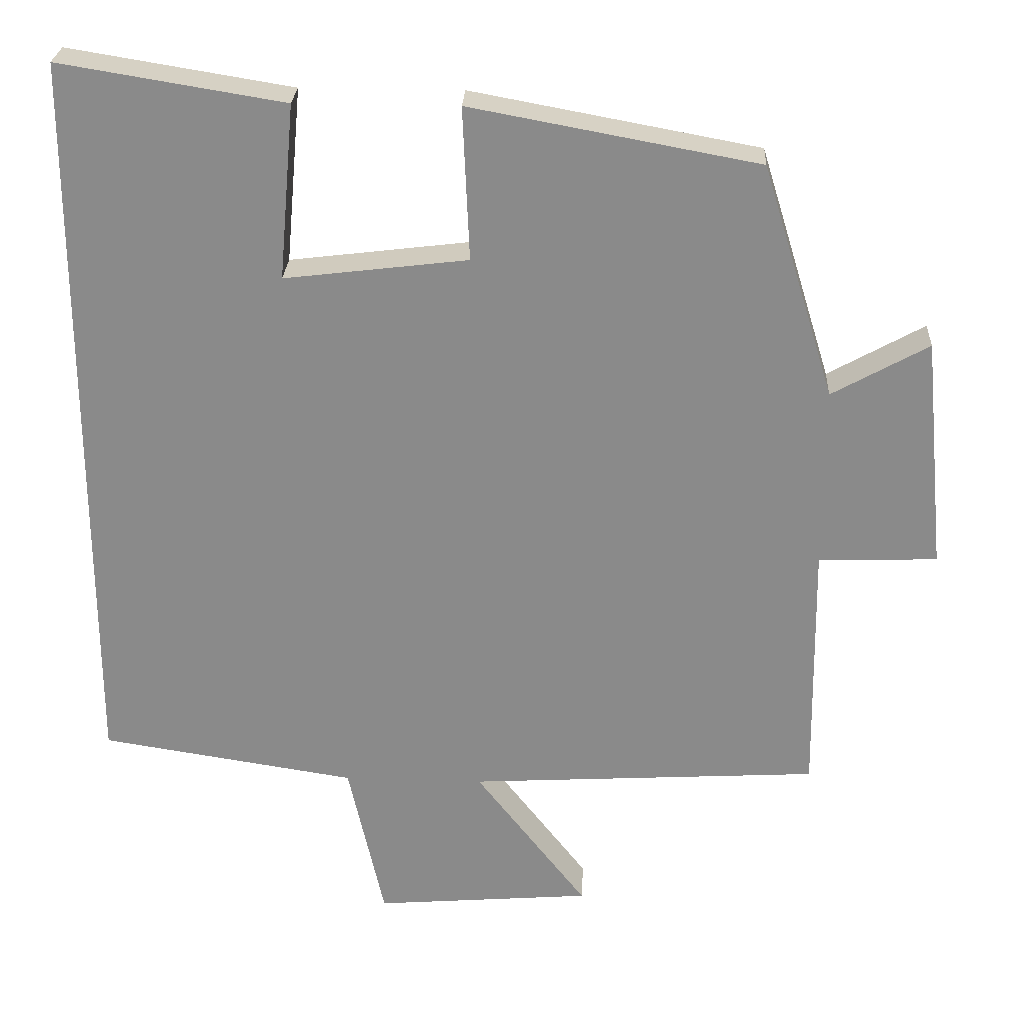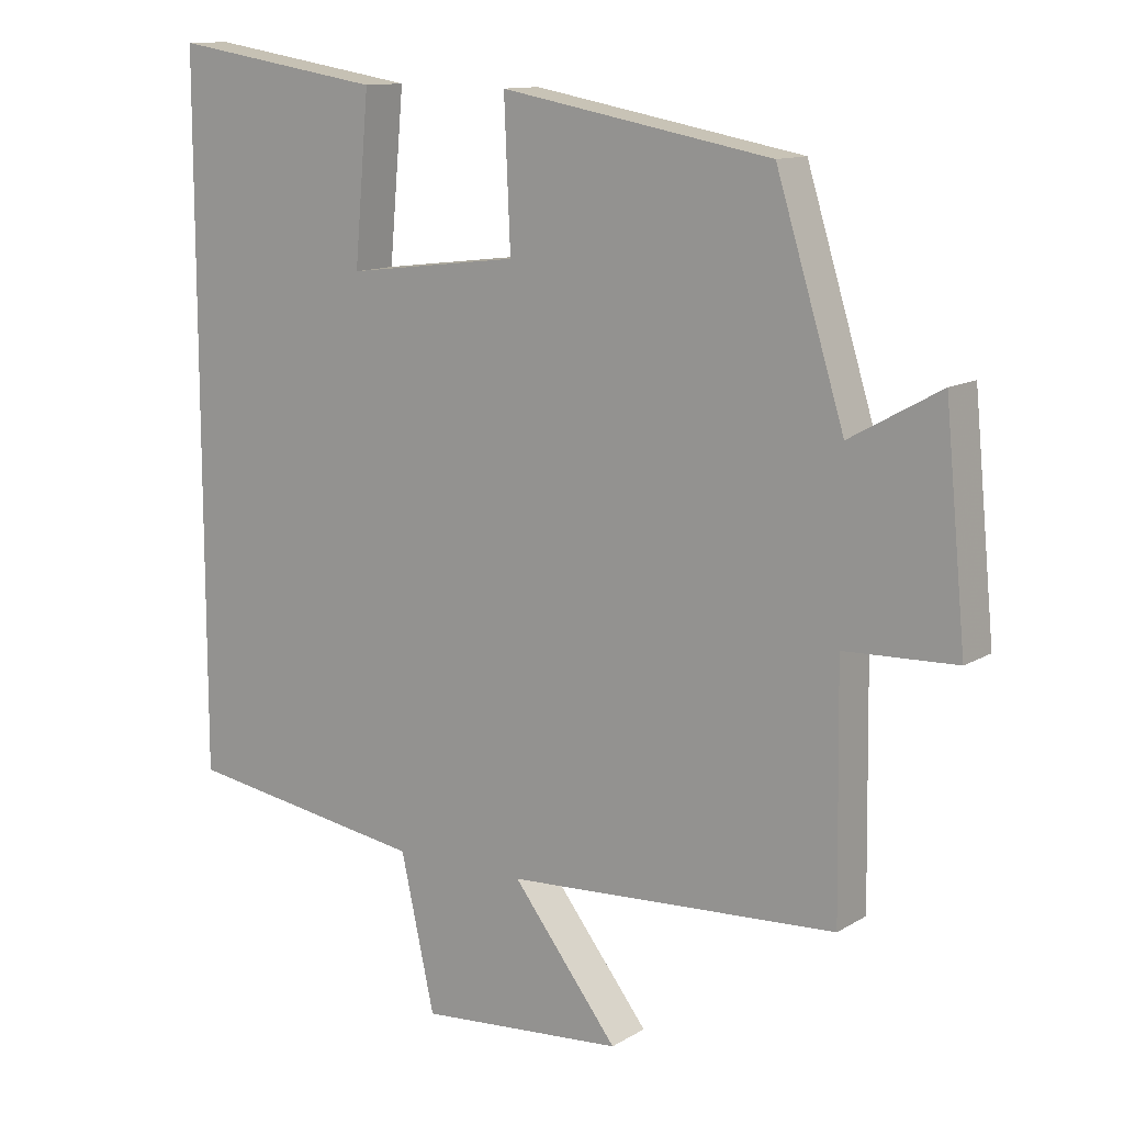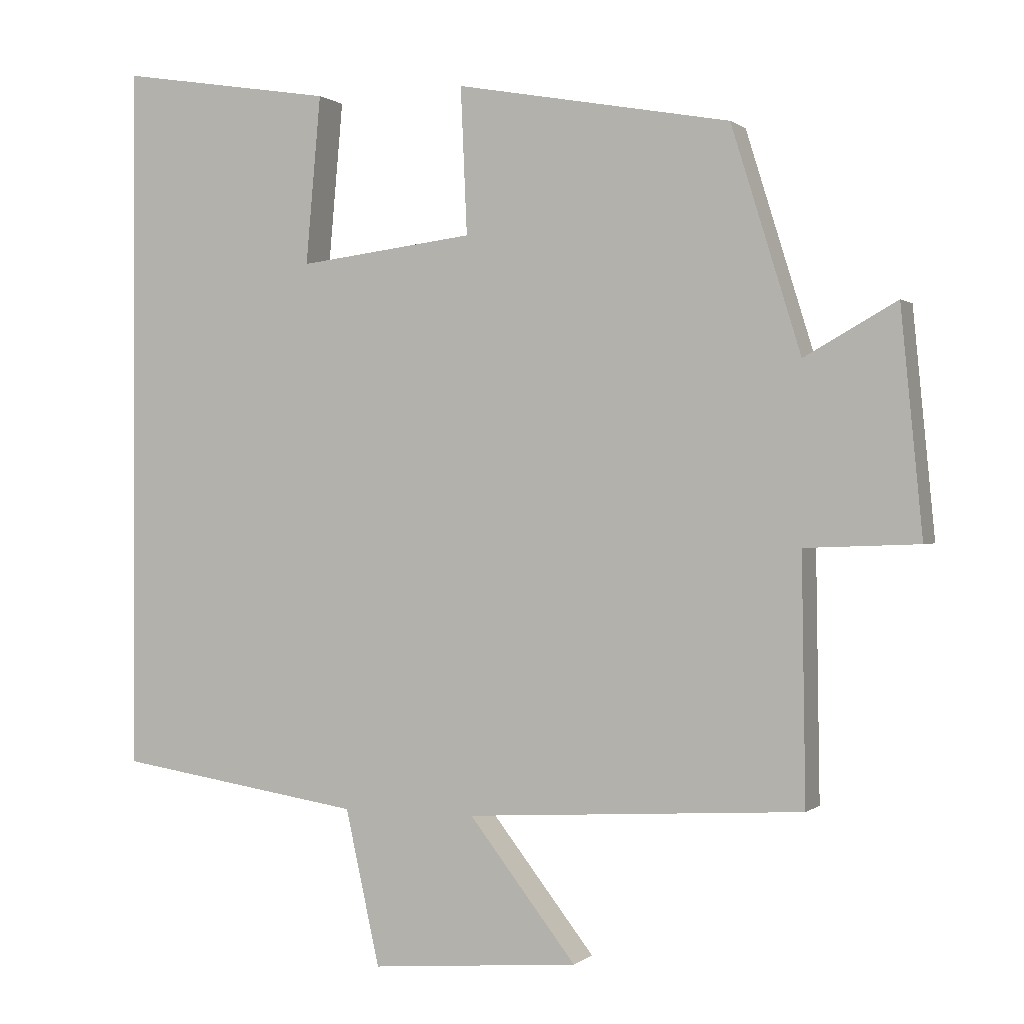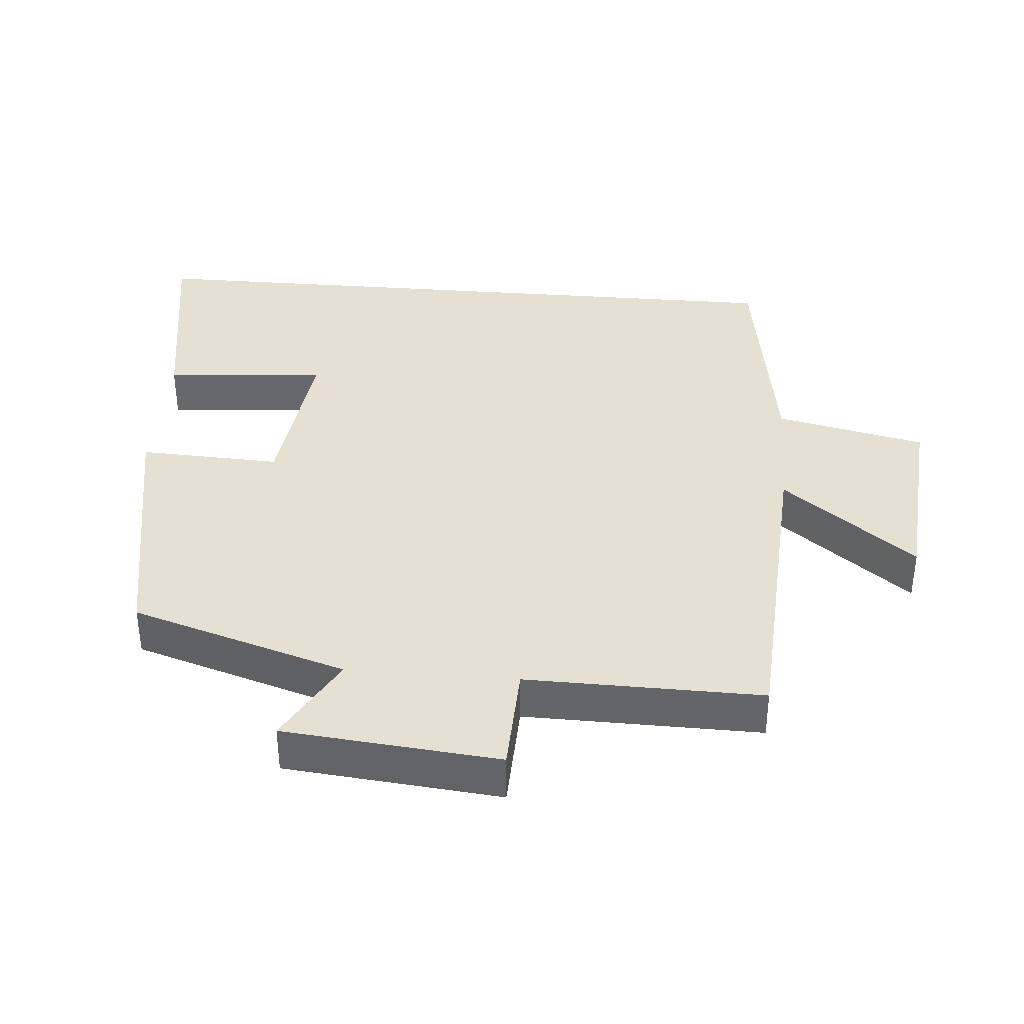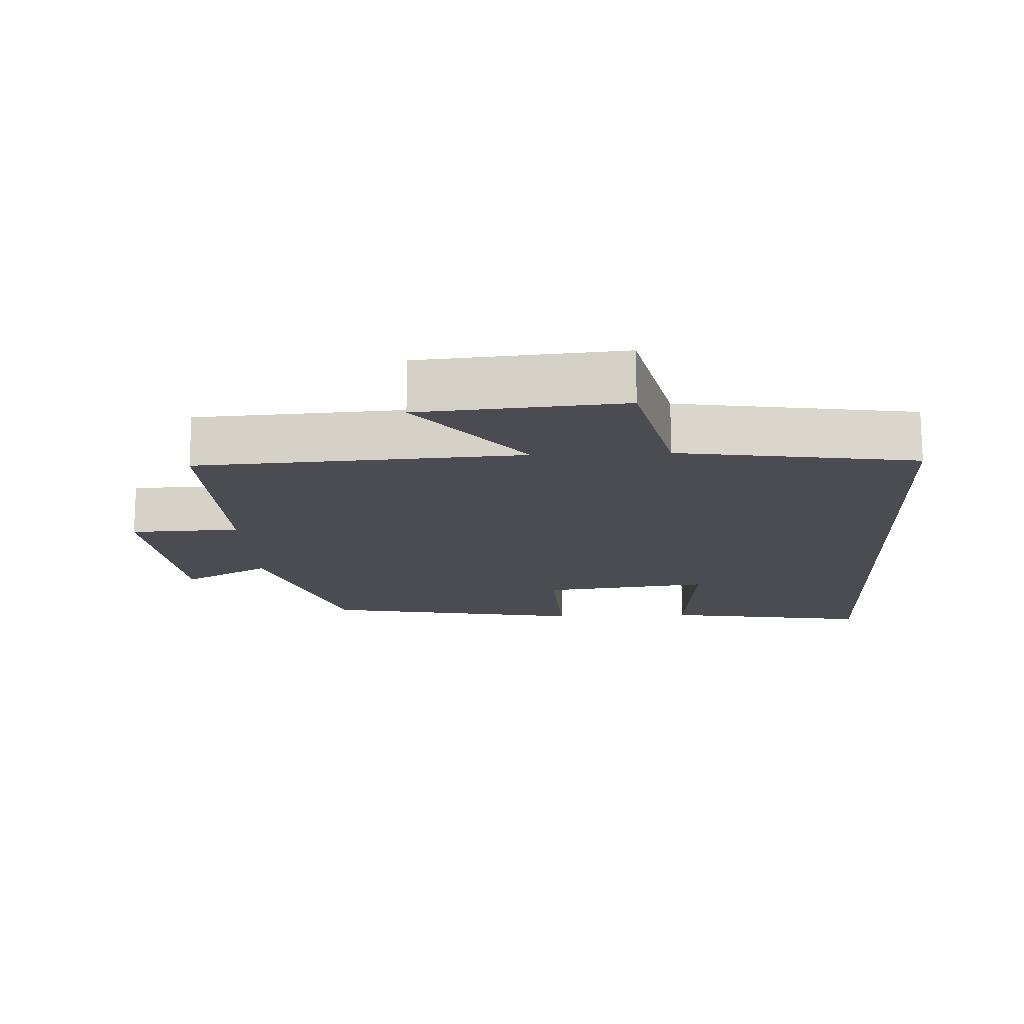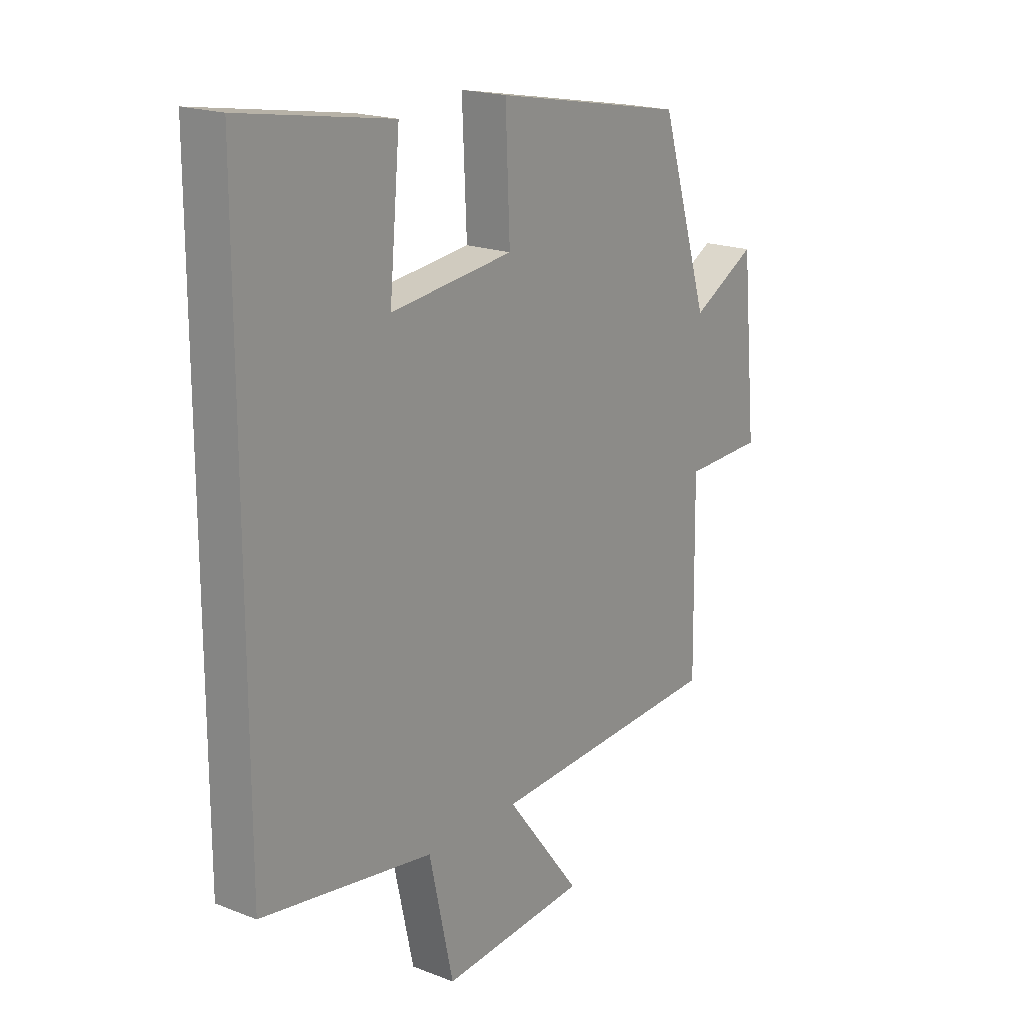
<metadata>
{"format":"obj","ext":"obj","renderer":"f3d","projection":"perspective","resolution":1024,"background":"white","views":[{"elev":26.1,"azim":2.9,"up":"+Z"},{"elev":12.1,"azim":35.8,"up":"+Z"},{"elev":0.2,"azim":22.4,"up":"+Z"},{"elev":37.7,"azim":94.7,"up":"+Y"},{"elev":-15.4,"azim":-177.2,"up":"+Y"},{"elev":19.1,"azim":-53.7,"up":"+Z"}]}
</metadata>
<code>
v 0.505 0.07 -0.472
v 0.034 0.07 -0.5
v 0.184 0.07 -0.693
v -0.108 0.07 -0.717
v -0.156 0.07 -0.5
v -0.5 0.07 -0.447
v -0.5 0.07 0.549
v -0.198 0.07 0.5
v -0.219 0.07 0.265
v 0.027 0.07 0.295
v 0.018 0.07 0.5
v 0.403 0.07 0.429
v 0.5 0.07 0.116
v 0.629 0.07 0.188
v 0.659 0.07 -0.124
v 0.5 0.07 -0.13
v 0.505 0 -0.472
v 0.034 0 -0.5
v 0.184 0 -0.693
v -0.108 0 -0.717
v -0.156 0 -0.5
v -0.5 0 -0.447
v -0.5 0 0.549
v -0.198 0 0.5
v -0.219 0 0.265
v 0.027 0 0.295
v 0.018 0 0.5
v 0.403 0 0.429
v 0.5 0 0.116
v 0.629 0 0.188
v 0.659 0 -0.124
v 0.5 0 -0.13
f 13 14 15 16
f 11 12 13 16
f 10 11 16 1
f 9 10 1 2
f 6 7 8 9
f 5 6 9 2
f 2 3 4 5
f 32 31 30 29
f 32 29 28 27
f 17 32 27 26
f 18 17 26 25
f 25 24 23 22
f 18 25 22 21
f 21 20 19 18
f 1 17 18 2
f 2 18 19 3
f 3 19 20 4
f 4 20 21 5
f 5 21 22 6
f 6 22 23 7
f 7 23 24 8
f 8 24 25 9
f 9 25 26 10
f 10 26 27 11
f 11 27 28 12
f 12 28 29 13
f 13 29 30 14
f 14 30 31 15
f 15 31 32 16
f 16 32 17 1

</code>
